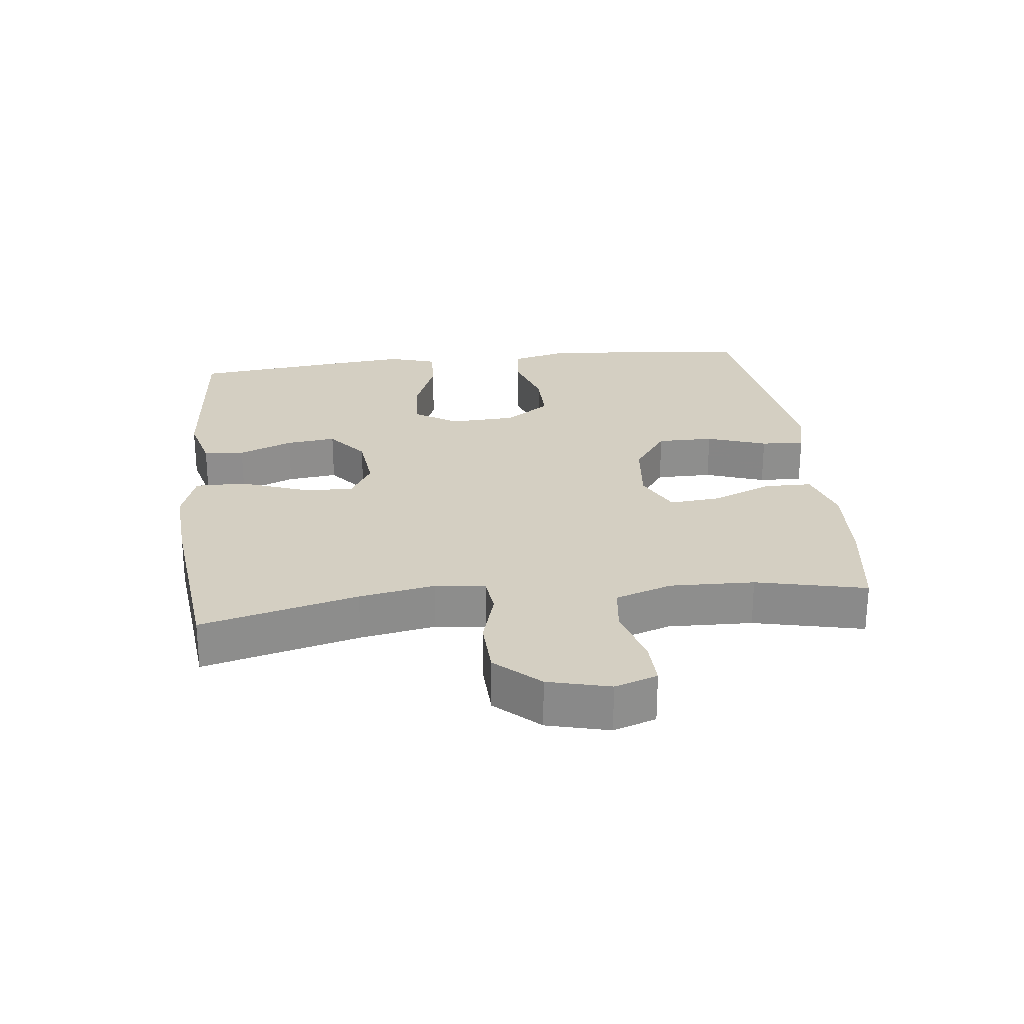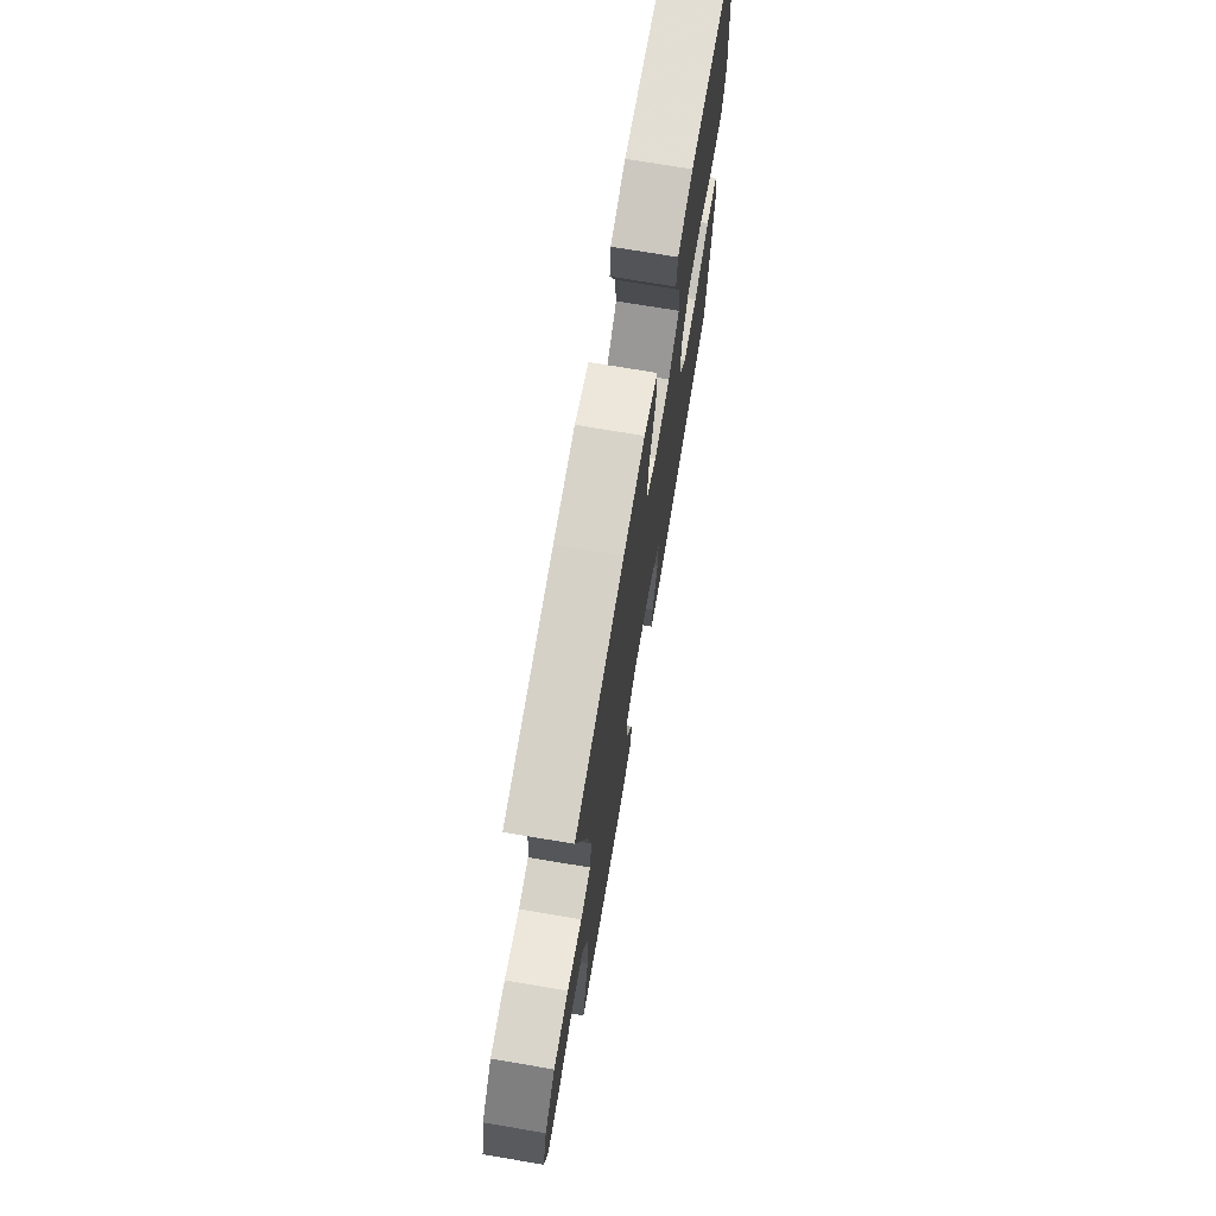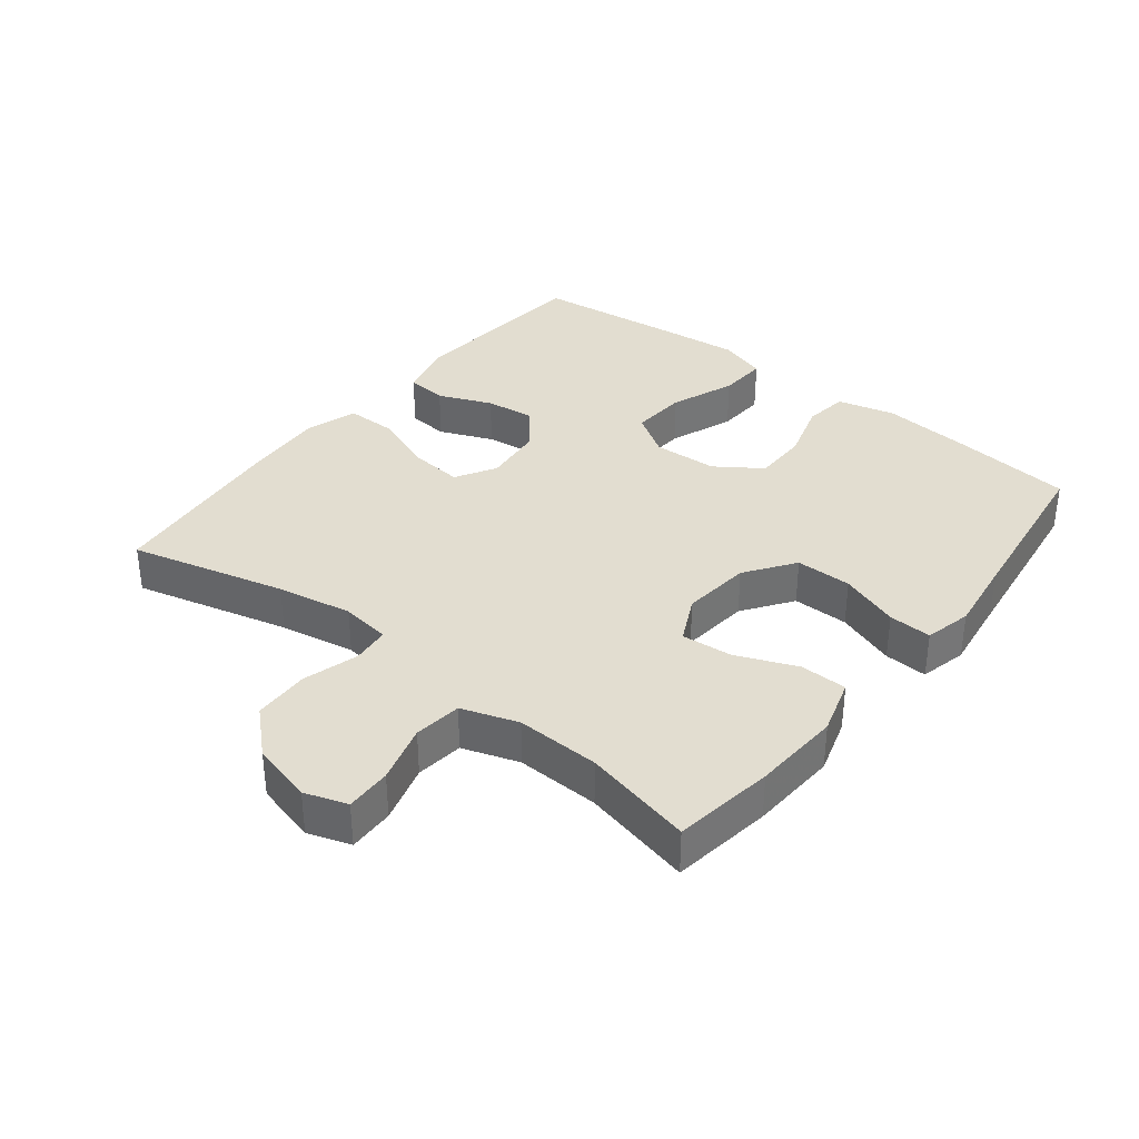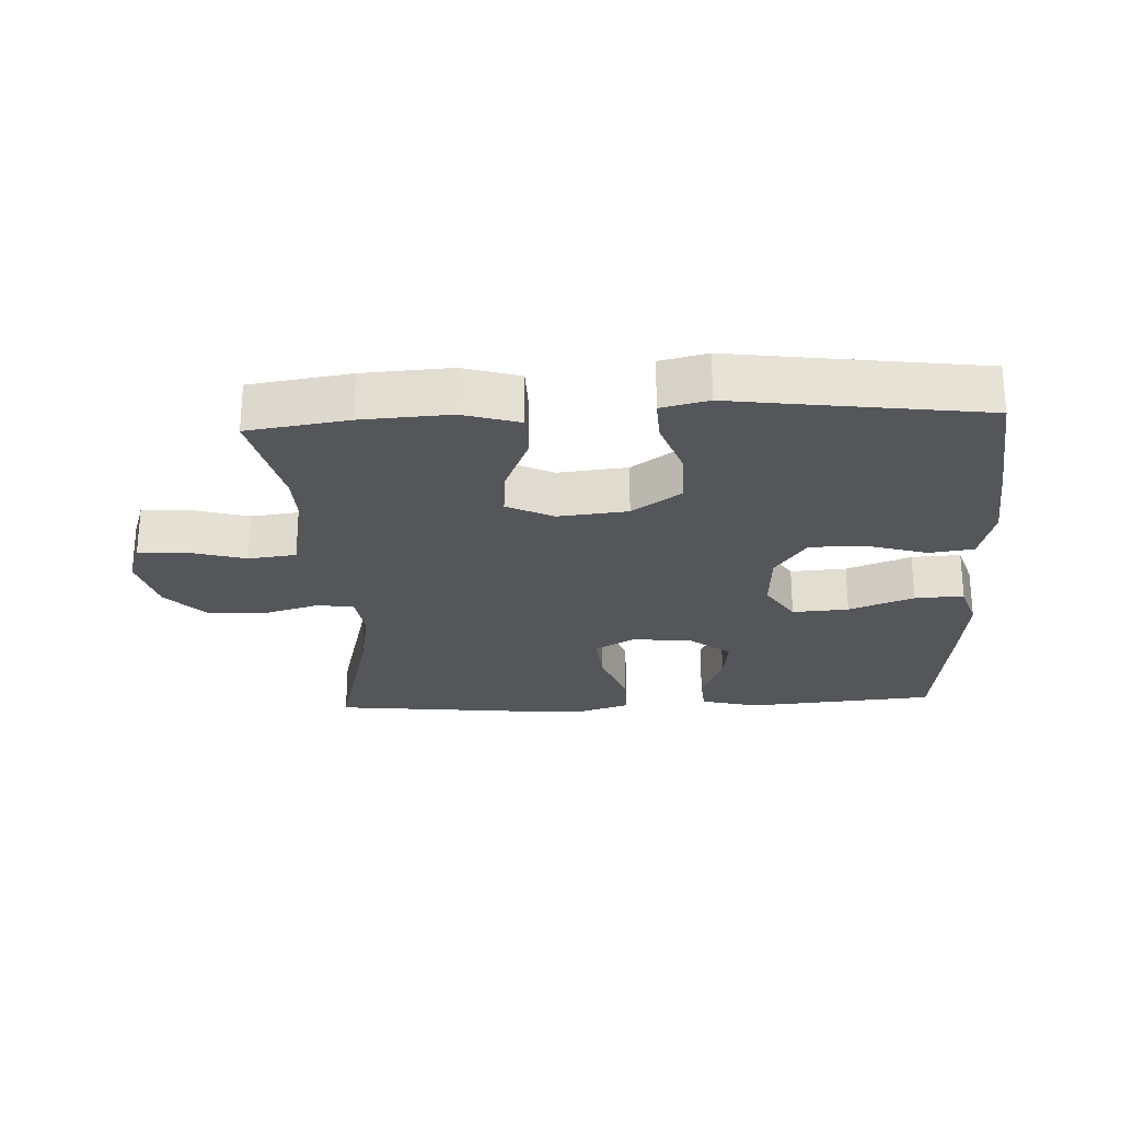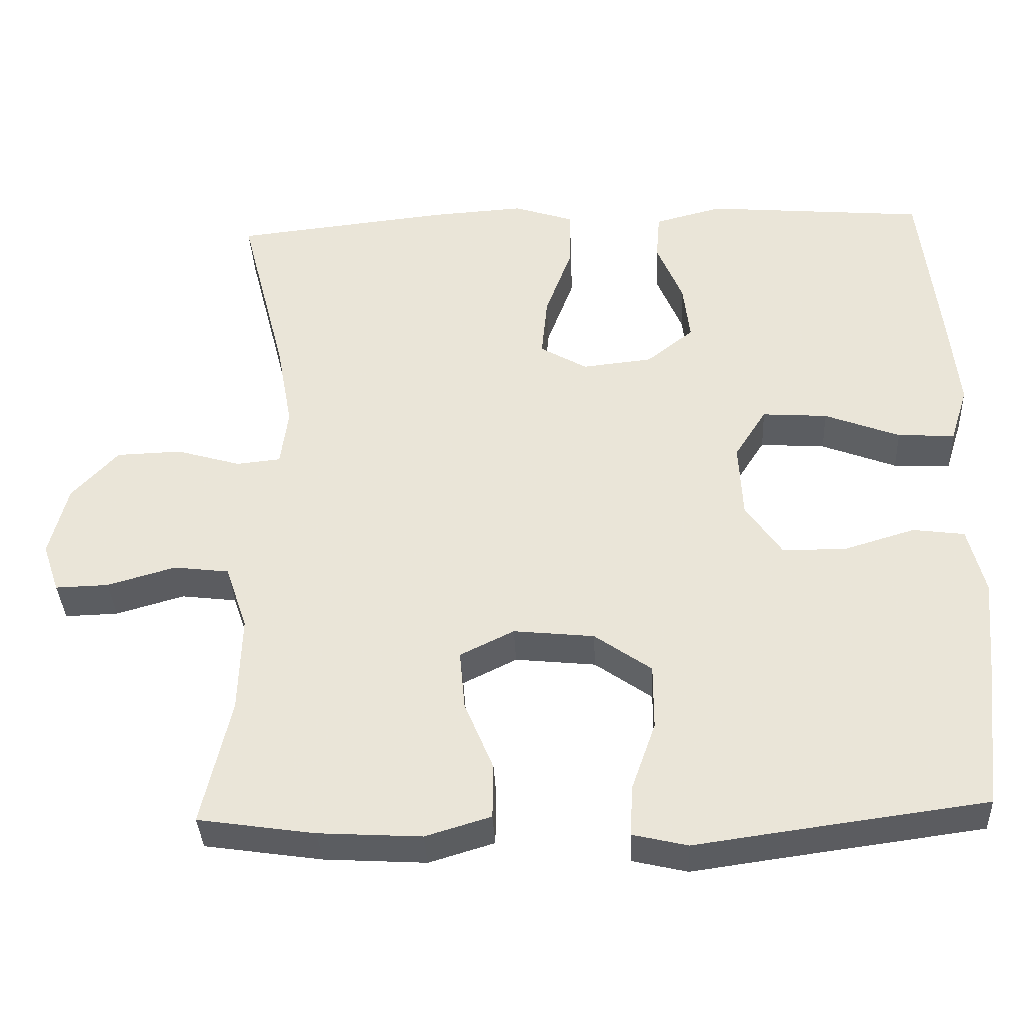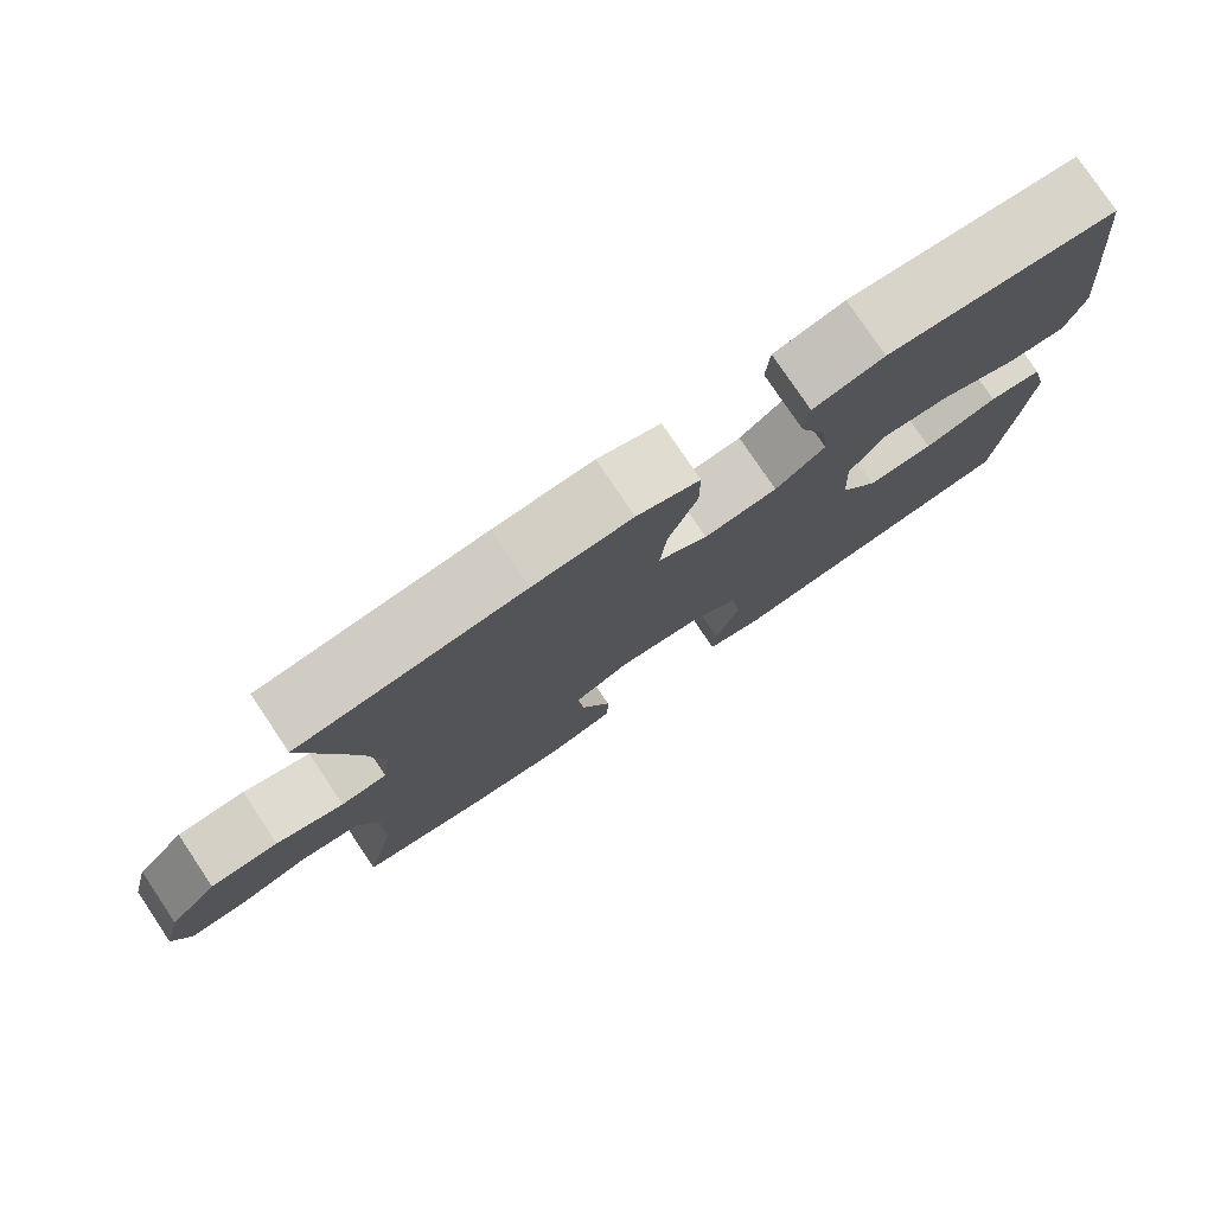
<metadata>
{"format":"obj","ext":"obj","renderer":"f3d","projection":"perspective","resolution":1024,"background":"white","views":[{"elev":25.5,"azim":83.4,"up":"+Y"},{"elev":72.3,"azim":99.6,"up":"+Z"},{"elev":35.4,"azim":128.3,"up":"+Y"},{"elev":-25.2,"azim":-177.2,"up":"+Y"},{"elev":-36.2,"azim":-177.3,"up":"+Z"},{"elev":78.2,"azim":146.1,"up":"+Z"}]}
</metadata>
<code>
v -0.5 0.07 0.5
v -0.21 0.07 0.525
v -0.121 0.07 0.502
v -0.116 0.07 0.44
v -0.15 0.07 0.358
v -0.159 0.07 0.282
v -0.097 0.07 0.233
v -0.005 0.07 0.223
v 0.057 0.07 0.259
v 0.049 0.07 0.34
v 0.013 0.07 0.437
v 0.013 0.07 0.513
v 0.092 0.07 0.539
v 0.216 0.07 0.531
v 0.5 0.07 0.5
v 0.439 0.07 0.262
v 0.418 0.07 0.147
v 0.428 0.07 0.071
v 0.486 0.07 0.065
v 0.571 0.07 0.09
v 0.657 0.07 0.087
v 0.718 0.07 0.021
v 0.742 0.07 -0.073
v 0.72 0.07 -0.138
v 0.65 0.07 -0.136
v 0.56 0.07 -0.11
v 0.487 0.07 -0.119
v 0.458 0.07 -0.205
v 0.462 0.07 -0.333
v 0.5 0.07 -0.5
v 0.346 0.07 -0.523
v 0.211 0.07 -0.531
v 0.125 0.07 -0.505
v 0.124 0.07 -0.433
v 0.162 0.07 -0.341
v 0.169 0.07 -0.263
v 0.098 0.07 -0.228
v -0.008 0.07 -0.239
v -0.083 0.07 -0.292
v -0.083 0.07 -0.378
v -0.051 0.07 -0.469
v -0.048 0.07 -0.535
v -0.12 0.07 -0.552
v -0.234 0.07 -0.536
v -0.5 0.07 -0.5
v -0.521 0.07 -0.311
v -0.533 0.07 -0.178
v -0.511 0.07 -0.09
v -0.443 0.07 -0.081
v -0.35 0.07 -0.109
v -0.266 0.07 -0.109
v -0.218 0.07 -0.039
v -0.213 0.07 0.06
v -0.255 0.07 0.126
v -0.341 0.07 0.12
v -0.44 0.07 0.082
v -0.515 0.07 0.078
v -0.538 0.07 0.151
v -0.526 0.07 0.269
v -0.5 0 0.5
v -0.21 0 0.525
v -0.121 0 0.502
v -0.116 0 0.44
v -0.15 0 0.358
v -0.159 0 0.282
v -0.097 0 0.233
v -0.005 0 0.223
v 0.057 0 0.259
v 0.049 0 0.34
v 0.013 0 0.437
v 0.013 0 0.513
v 0.092 0 0.539
v 0.216 0 0.531
v 0.5 0 0.5
v 0.439 0 0.262
v 0.418 0 0.147
v 0.428 0 0.071
v 0.486 0 0.065
v 0.571 0 0.09
v 0.657 0 0.087
v 0.718 0 0.021
v 0.742 0 -0.073
v 0.72 0 -0.138
v 0.65 0 -0.136
v 0.56 0 -0.11
v 0.487 0 -0.119
v 0.458 0 -0.205
v 0.462 0 -0.333
v 0.5 0 -0.5
v 0.346 0 -0.523
v 0.211 0 -0.531
v 0.125 0 -0.505
v 0.124 0 -0.433
v 0.162 0 -0.341
v 0.169 0 -0.263
v 0.098 0 -0.228
v -0.008 0 -0.239
v -0.083 0 -0.292
v -0.083 0 -0.378
v -0.051 0 -0.469
v -0.048 0 -0.535
v -0.12 0 -0.552
v -0.234 0 -0.536
v -0.5 0 -0.5
v -0.521 0 -0.311
v -0.533 0 -0.178
v -0.511 0 -0.09
v -0.443 0 -0.081
v -0.35 0 -0.109
v -0.266 0 -0.109
v -0.218 0 -0.039
v -0.213 0 0.06
v -0.255 0 0.126
v -0.341 0 0.12
v -0.44 0 0.082
v -0.515 0 0.078
v -0.538 0 0.151
v -0.526 0 0.269
f 55 56 57 58
f 54 55 58 59
f 47 48 49 50
f 47 50 51
f 44 45 46 47
f 44 47 51
f 43 44 51 52
f 40 41 42 43
f 39 40 43 52
f 32 33 34 35
f 32 35 36
f 29 30 31 32
f 28 29 32 36
f 27 28 36 37
f 23 24 25 26
f 23 26 27
f 22 23 27
f 19 20 21 22
f 18 19 22 27
f 13 14 15 16
f 13 16 17
f 10 11 12 13
f 9 10 13 17
f 8 9 17 18
f 2 3 4 5
f 2 5 6
f 54 59 1 2
f 53 54 2 6
f 38 39 52 53
f 38 53 6 7
f 18 27 37 38
f 7 8 18 38
f 117 116 115 114
f 118 117 114 113
f 109 108 107 106
f 110 109 106
f 106 105 104 103
f 110 106 103
f 111 110 103 102
f 102 101 100 99
f 111 102 99 98
f 94 93 92 91
f 95 94 91
f 91 90 89 88
f 95 91 88 87
f 96 95 87 86
f 85 84 83 82
f 86 85 82
f 86 82 81
f 81 80 79 78
f 86 81 78 77
f 75 74 73 72
f 76 75 72
f 72 71 70 69
f 76 72 69 68
f 77 76 68 67
f 64 63 62 61
f 65 64 61
f 61 60 118 113
f 65 61 113 112
f 112 111 98 97
f 66 65 112 97
f 97 96 86 77
f 97 77 67 66
f 1 60 61 2
f 2 61 62 3
f 3 62 63 4
f 4 63 64 5
f 5 64 65 6
f 6 65 66 7
f 7 66 67 8
f 8 67 68 9
f 9 68 69 10
f 10 69 70 11
f 11 70 71 12
f 12 71 72 13
f 13 72 73 14
f 14 73 74 15
f 15 74 75 16
f 16 75 76 17
f 17 76 77 18
f 18 77 78 19
f 19 78 79 20
f 20 79 80 21
f 21 80 81 22
f 22 81 82 23
f 23 82 83 24
f 24 83 84 25
f 25 84 85 26
f 26 85 86 27
f 27 86 87 28
f 28 87 88 29
f 29 88 89 30
f 30 89 90 31
f 31 90 91 32
f 32 91 92 33
f 33 92 93 34
f 34 93 94 35
f 35 94 95 36
f 36 95 96 37
f 37 96 97 38
f 38 97 98 39
f 39 98 99 40
f 40 99 100 41
f 41 100 101 42
f 42 101 102 43
f 43 102 103 44
f 44 103 104 45
f 45 104 105 46
f 46 105 106 47
f 47 106 107 48
f 48 107 108 49
f 49 108 109 50
f 50 109 110 51
f 51 110 111 52
f 52 111 112 53
f 53 112 113 54
f 54 113 114 55
f 55 114 115 56
f 56 115 116 57
f 57 116 117 58
f 58 117 118 59
f 59 118 60 1

</code>
